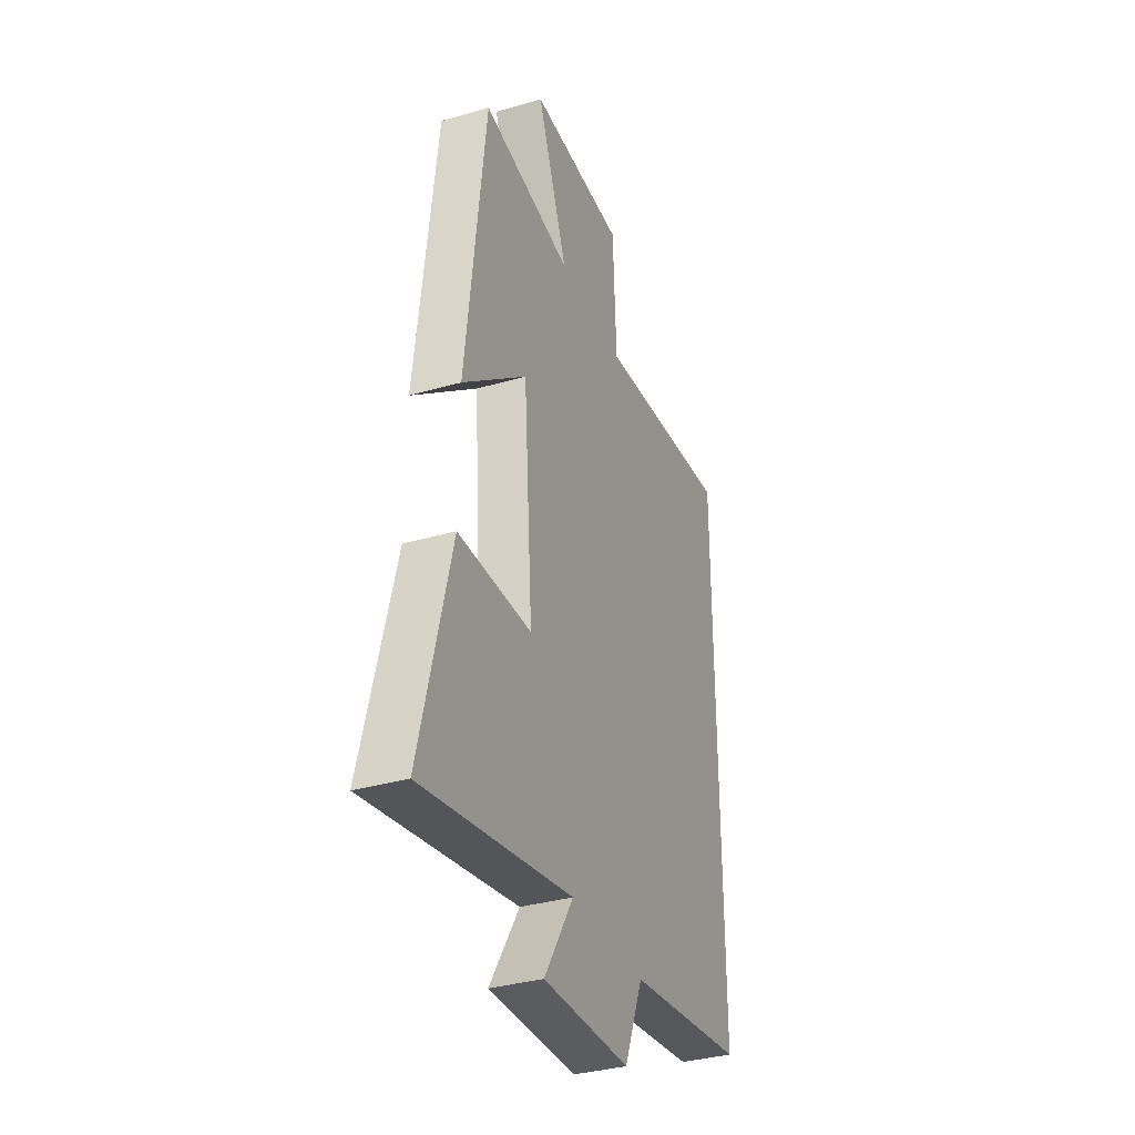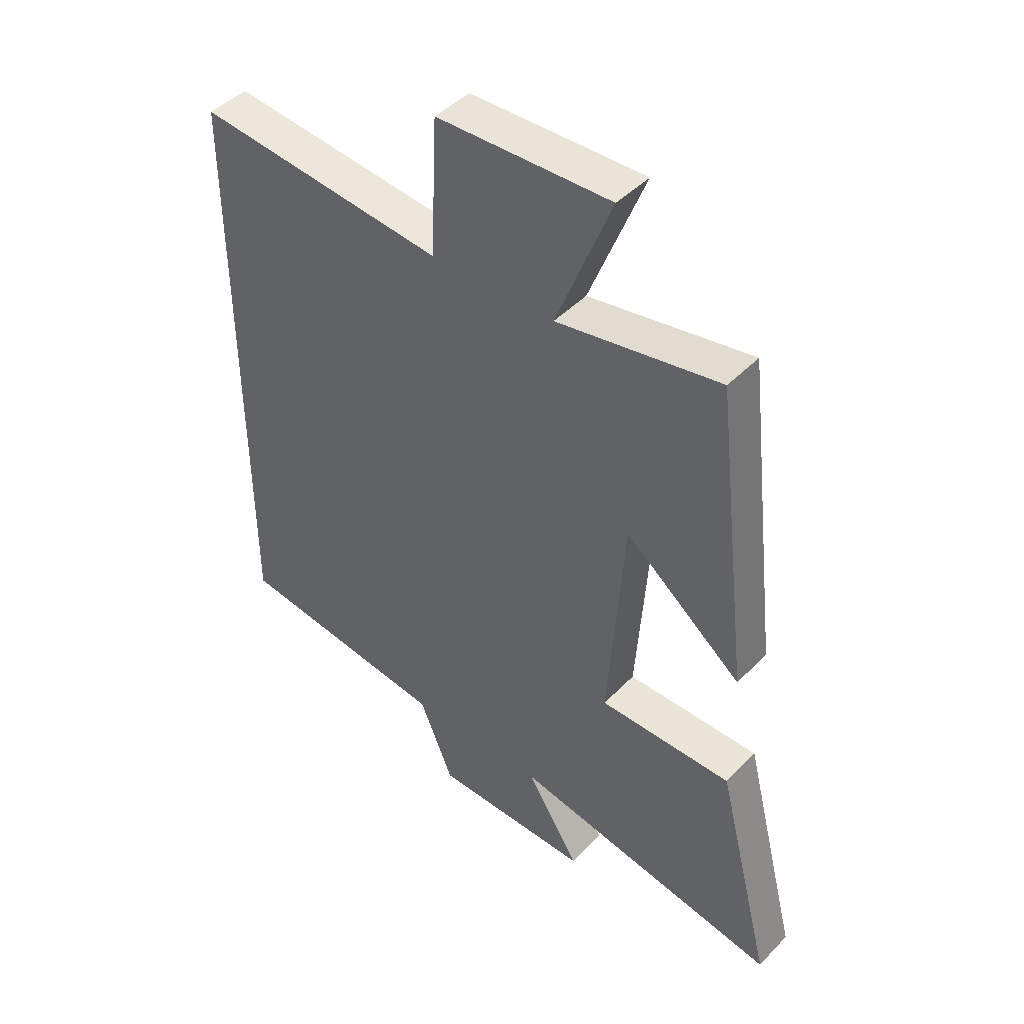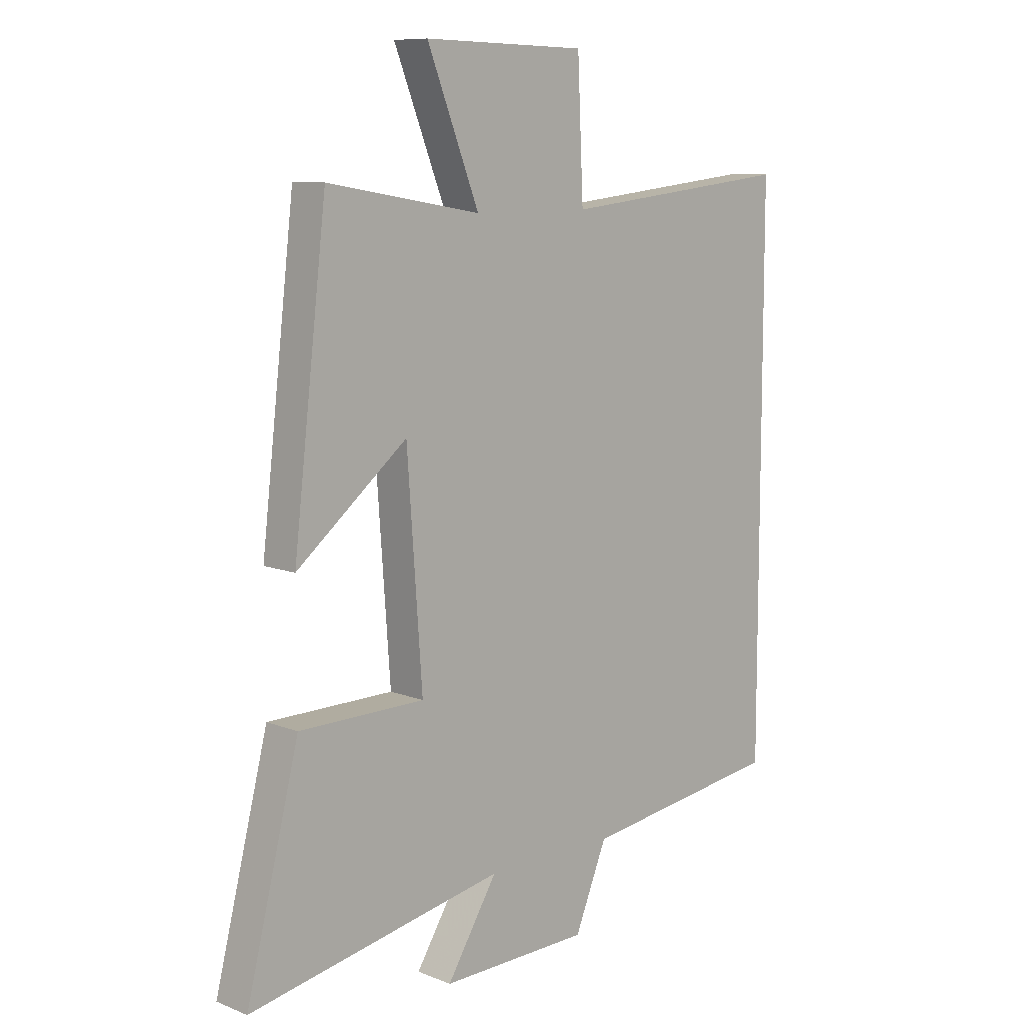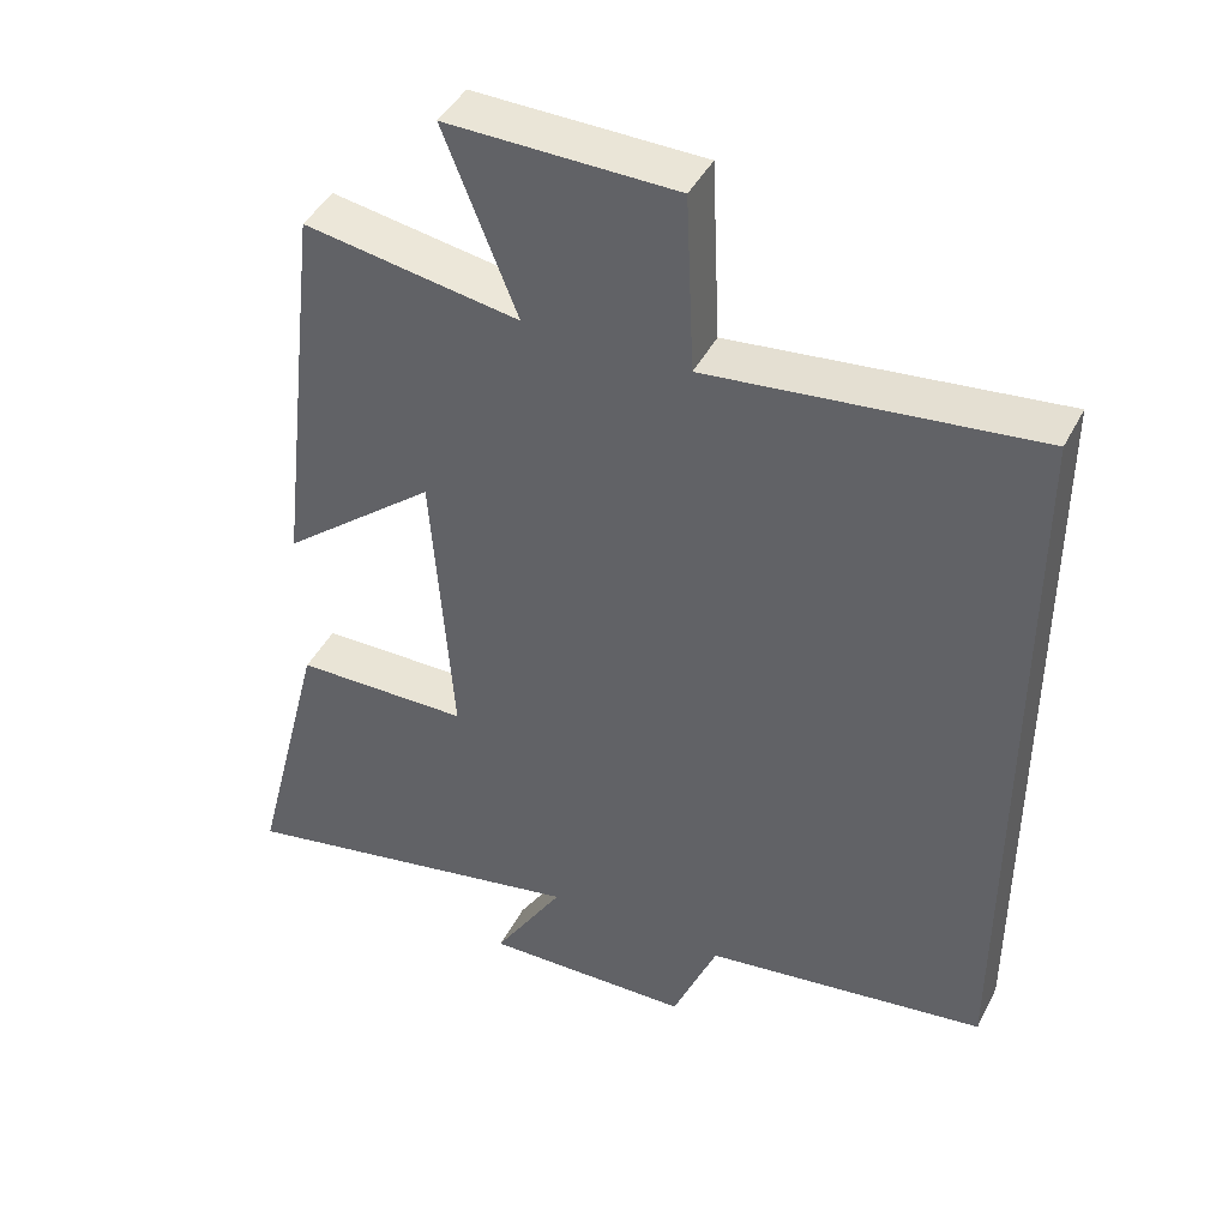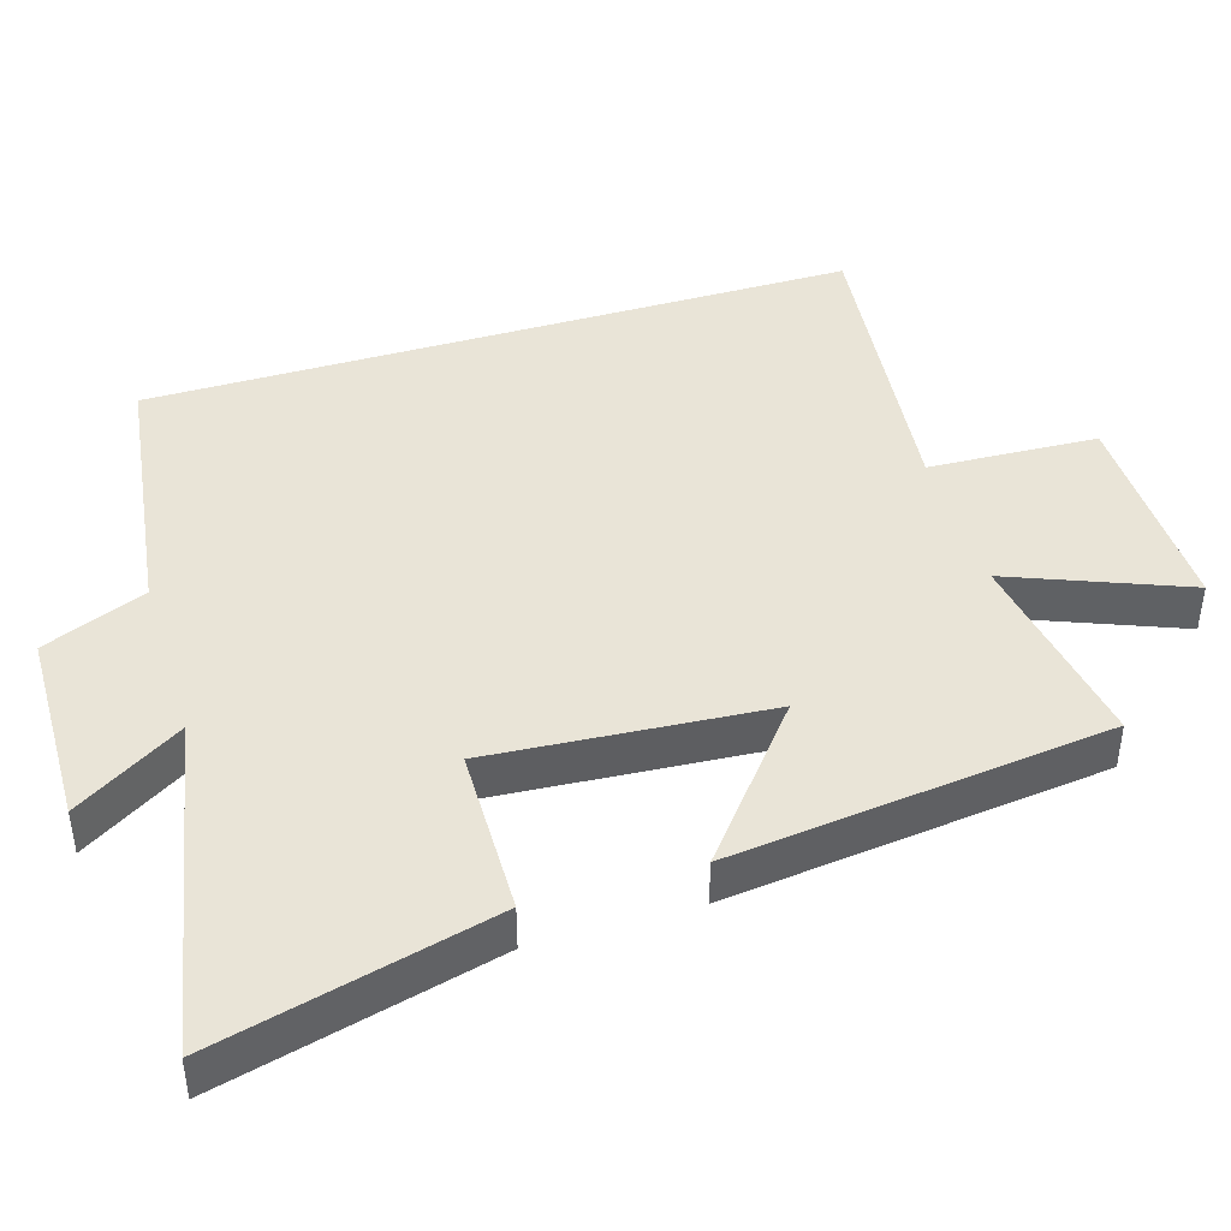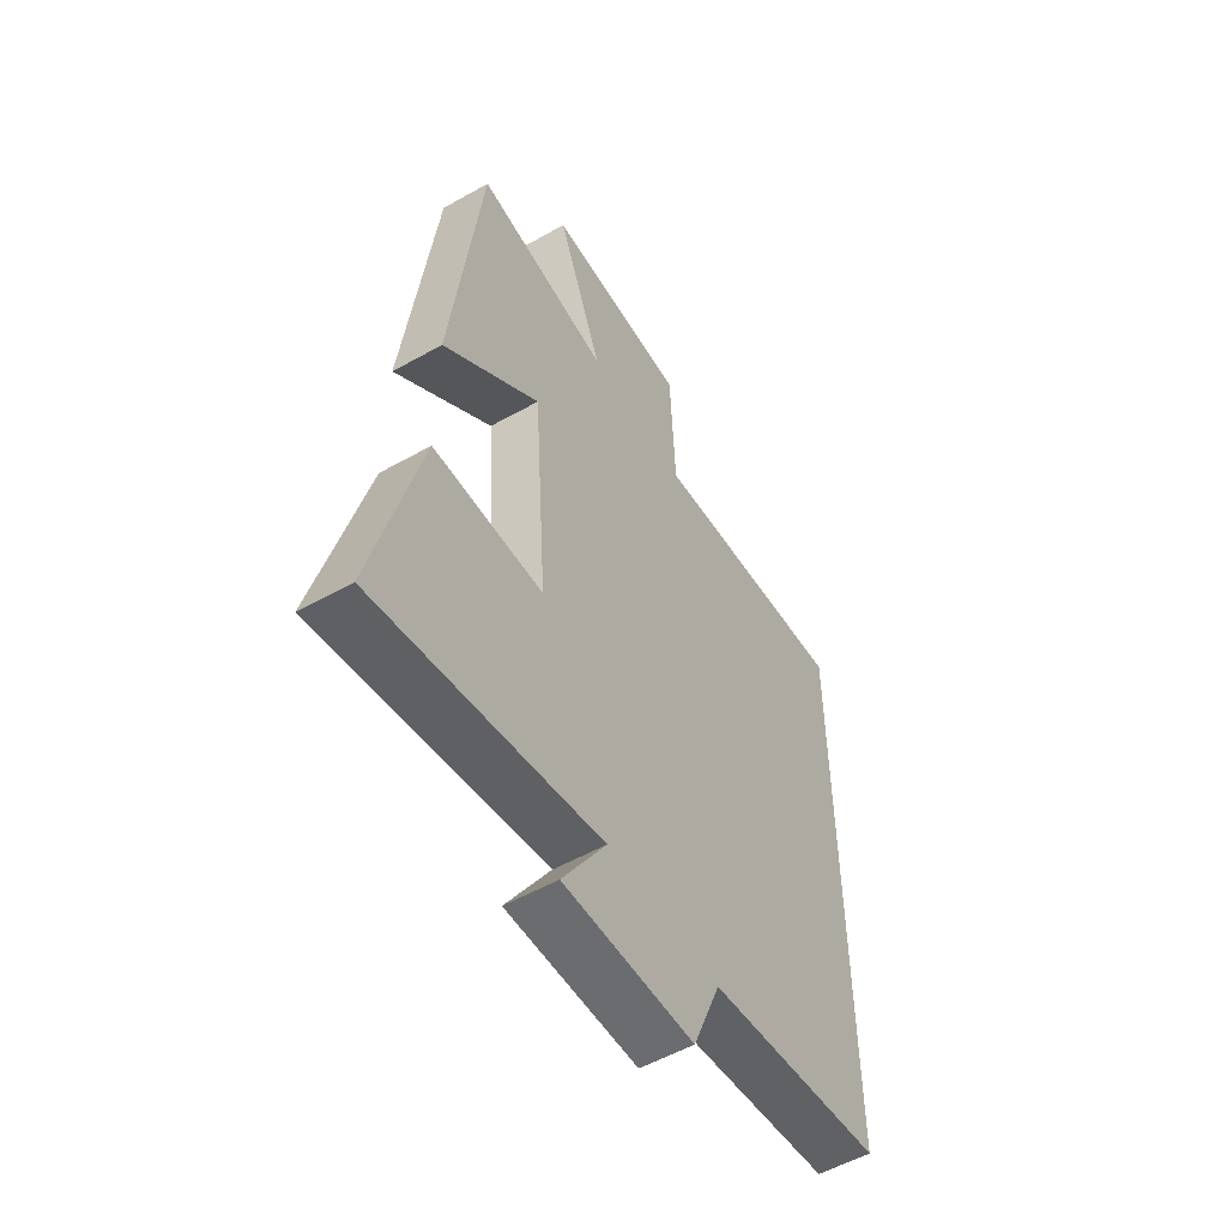
<metadata>
{"format":"obj","ext":"obj","renderer":"f3d","projection":"perspective","resolution":1024,"background":"white","views":[{"elev":-35.0,"azim":-68.9,"up":"+Z"},{"elev":44.6,"azim":-139.7,"up":"+Z"},{"elev":9.5,"azim":-44.5,"up":"+Z"},{"elev":43.4,"azim":25.7,"up":"+Z"},{"elev":43.0,"azim":-107.0,"up":"+Y"},{"elev":-54.7,"azim":-59.2,"up":"+Z"}]}
</metadata>
<code>
v -0.598 0.07 -0.592
v -0.5 0.07 -0.205
v -0.266 0.07 -0.202
v -0.294 0.07 0.186
v -0.5 0.07 0.019
v -0.438 0.07 0.548
v -0.152 0.07 0.5
v -0.249 0.07 0.744
v 0.055 0.07 0.738
v 0.066 0.07 0.5
v 0.5 0.07 0.547
v 0.5 0.07 -0.448
v 0.123 0.07 -0.5
v 0.063 0.07 -0.645
v -0.215 0.07 -0.651
v -0.121 0.07 -0.5
v -0.598 0 -0.592
v -0.5 0 -0.205
v -0.266 0 -0.202
v -0.294 0 0.186
v -0.5 0 0.019
v -0.438 0 0.548
v -0.152 0 0.5
v -0.249 0 0.744
v 0.055 0 0.738
v 0.066 0 0.5
v 0.5 0 0.547
v 0.5 0 -0.448
v 0.123 0 -0.5
v 0.063 0 -0.645
v -0.215 0 -0.651
v -0.121 0 -0.5
f 13 14 15 16
f 12 13 16
f 11 12 16
f 10 11 16
f 7 8 9 10
f 7 10 16
f 4 5 6 7
f 3 4 7 16
f 1 2 3 16
f 32 31 30 29
f 32 29 28
f 32 28 27
f 32 27 26
f 26 25 24 23
f 32 26 23
f 23 22 21 20
f 32 23 20 19
f 32 19 18 17
f 1 17 18 2
f 2 18 19 3
f 3 19 20 4
f 4 20 21 5
f 5 21 22 6
f 6 22 23 7
f 7 23 24 8
f 8 24 25 9
f 9 25 26 10
f 10 26 27 11
f 11 27 28 12
f 12 28 29 13
f 13 29 30 14
f 14 30 31 15
f 15 31 32 16
f 16 32 17 1

</code>
